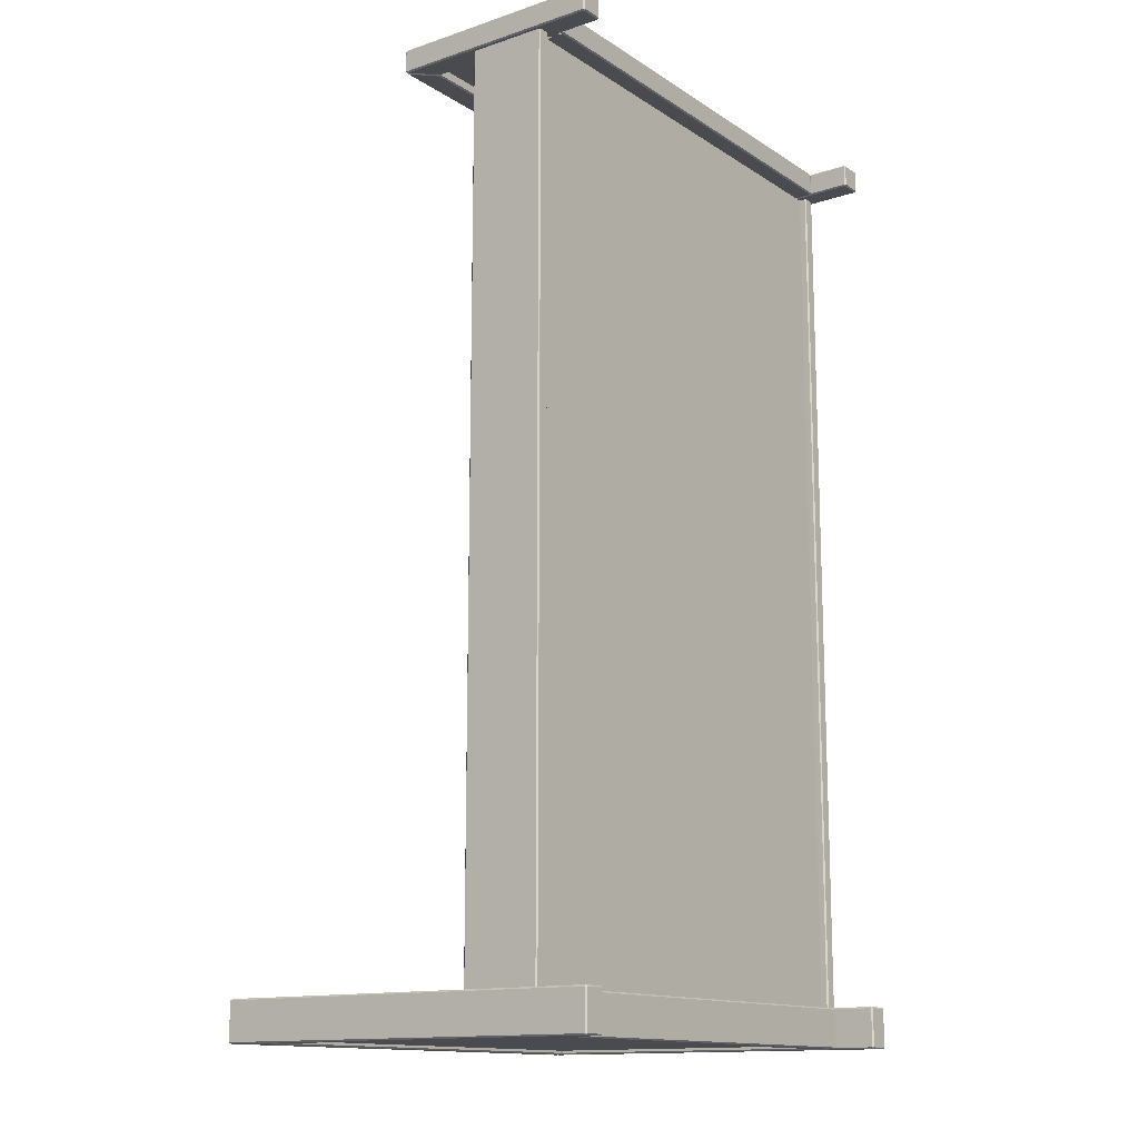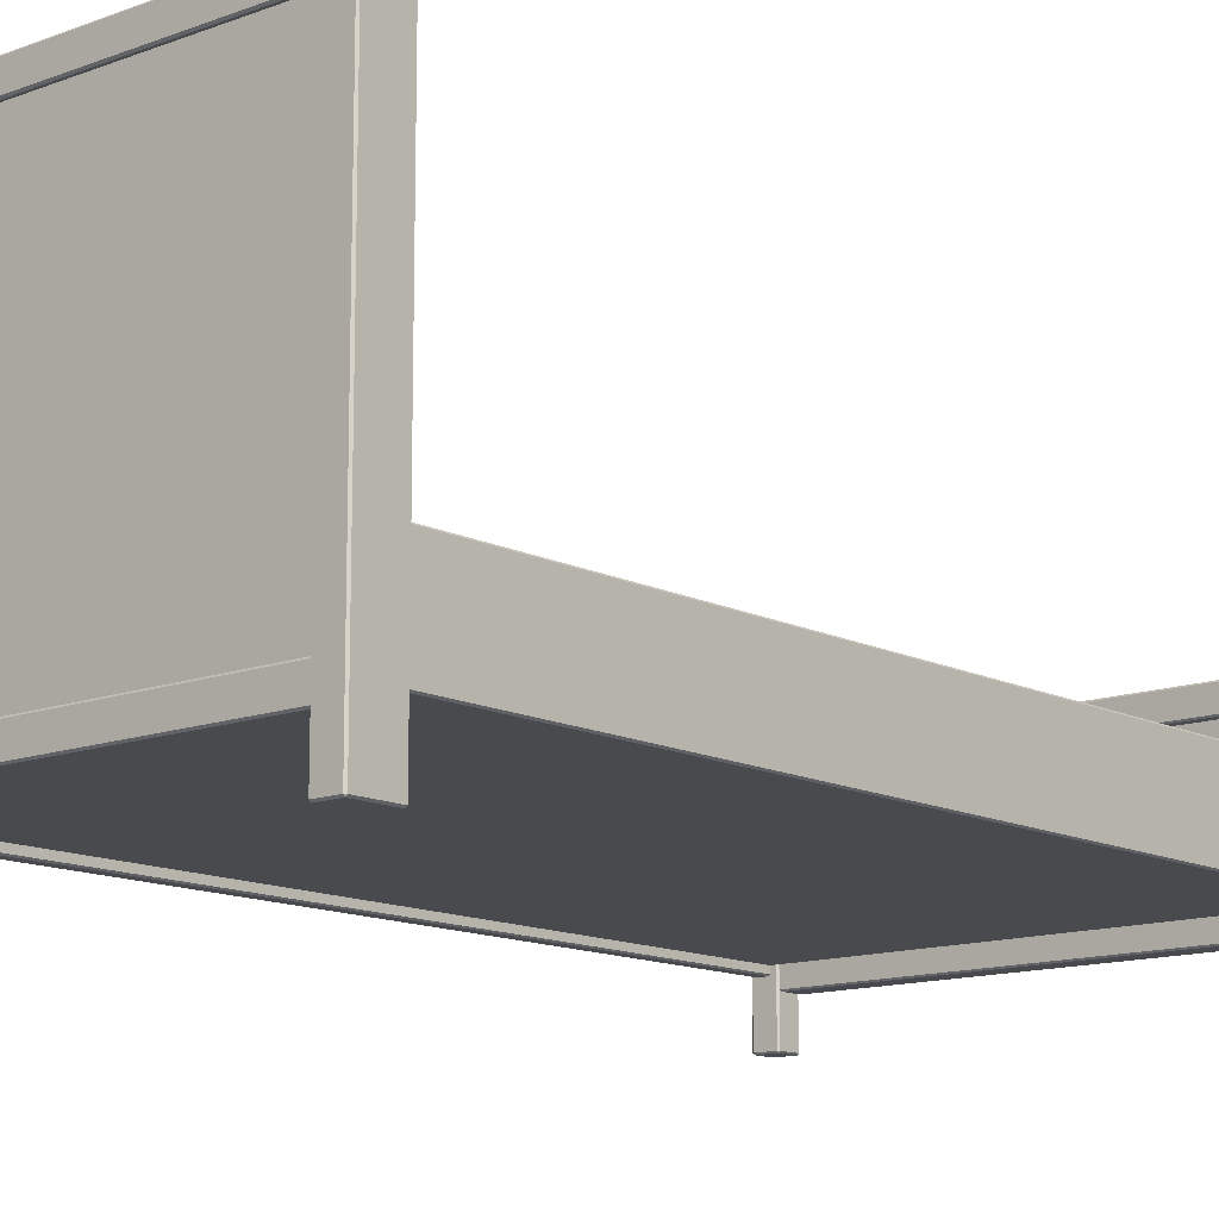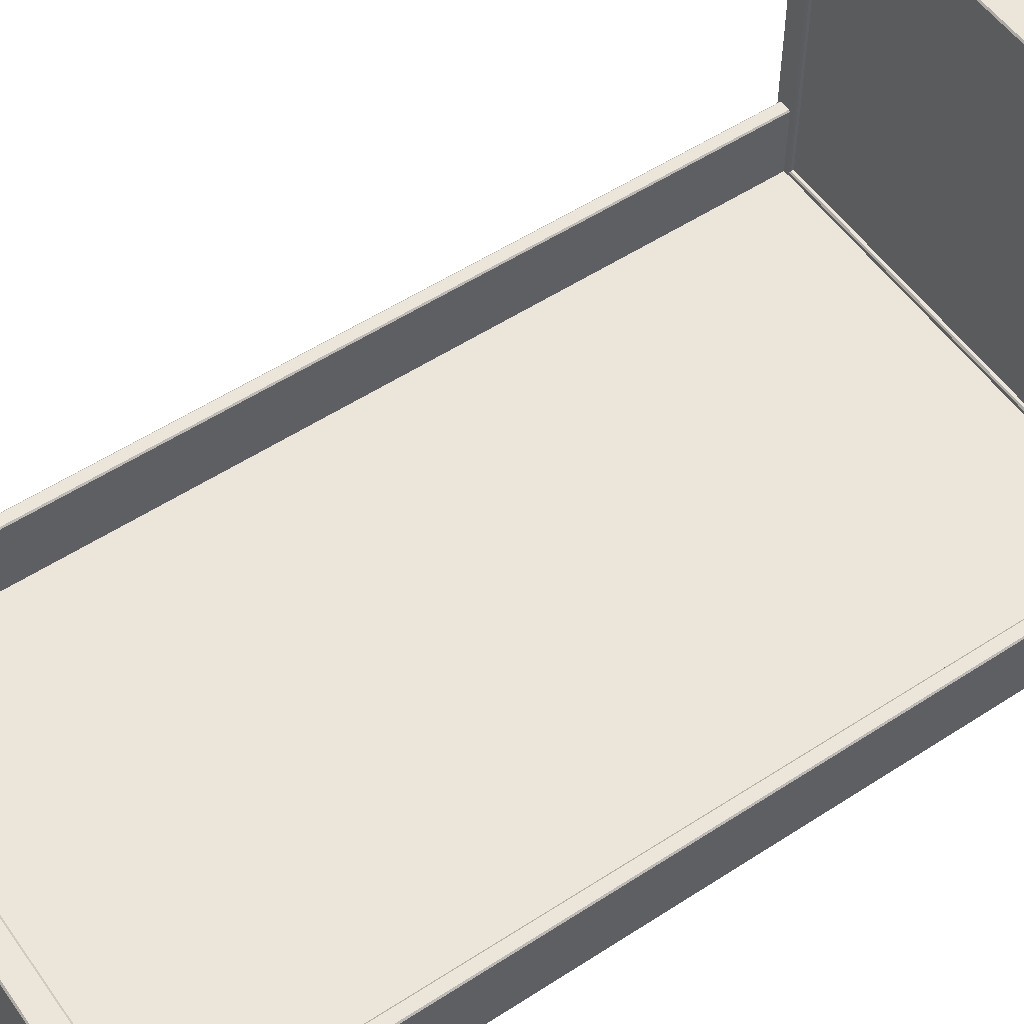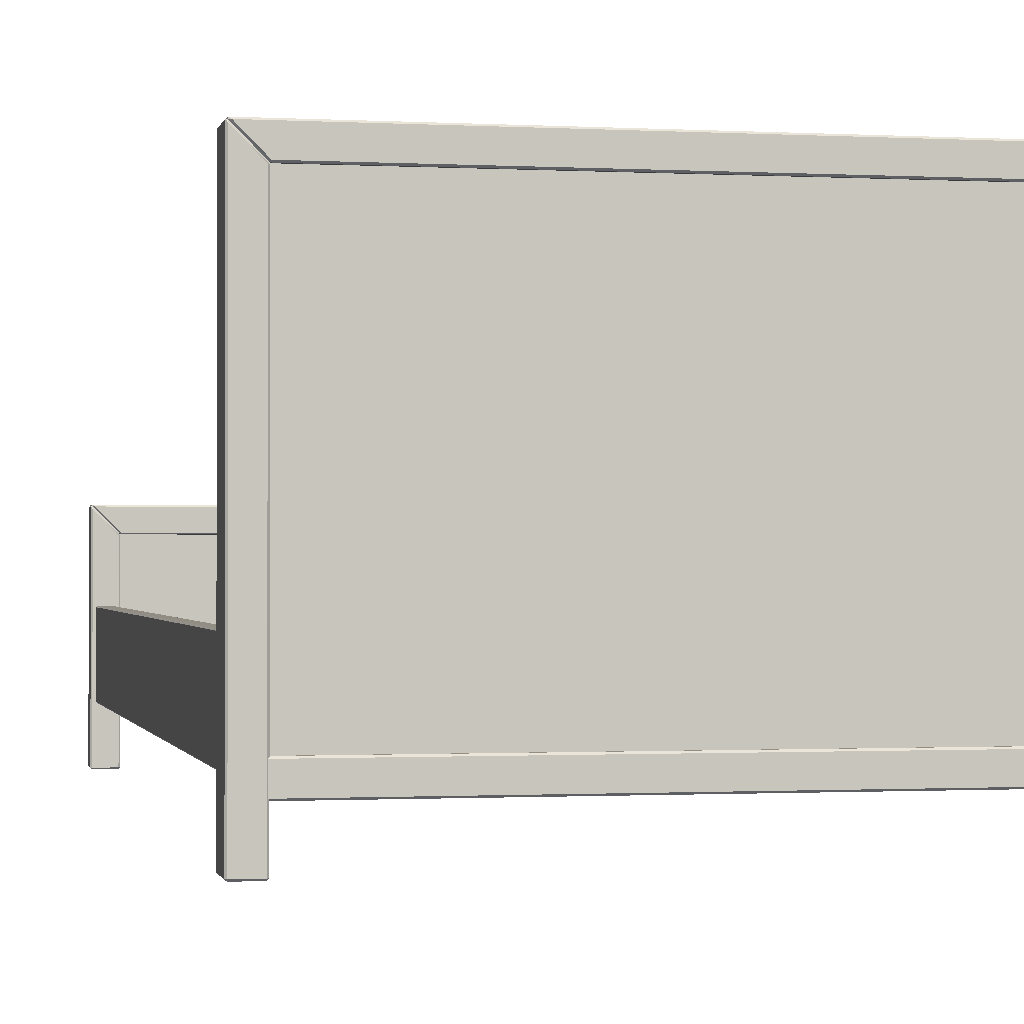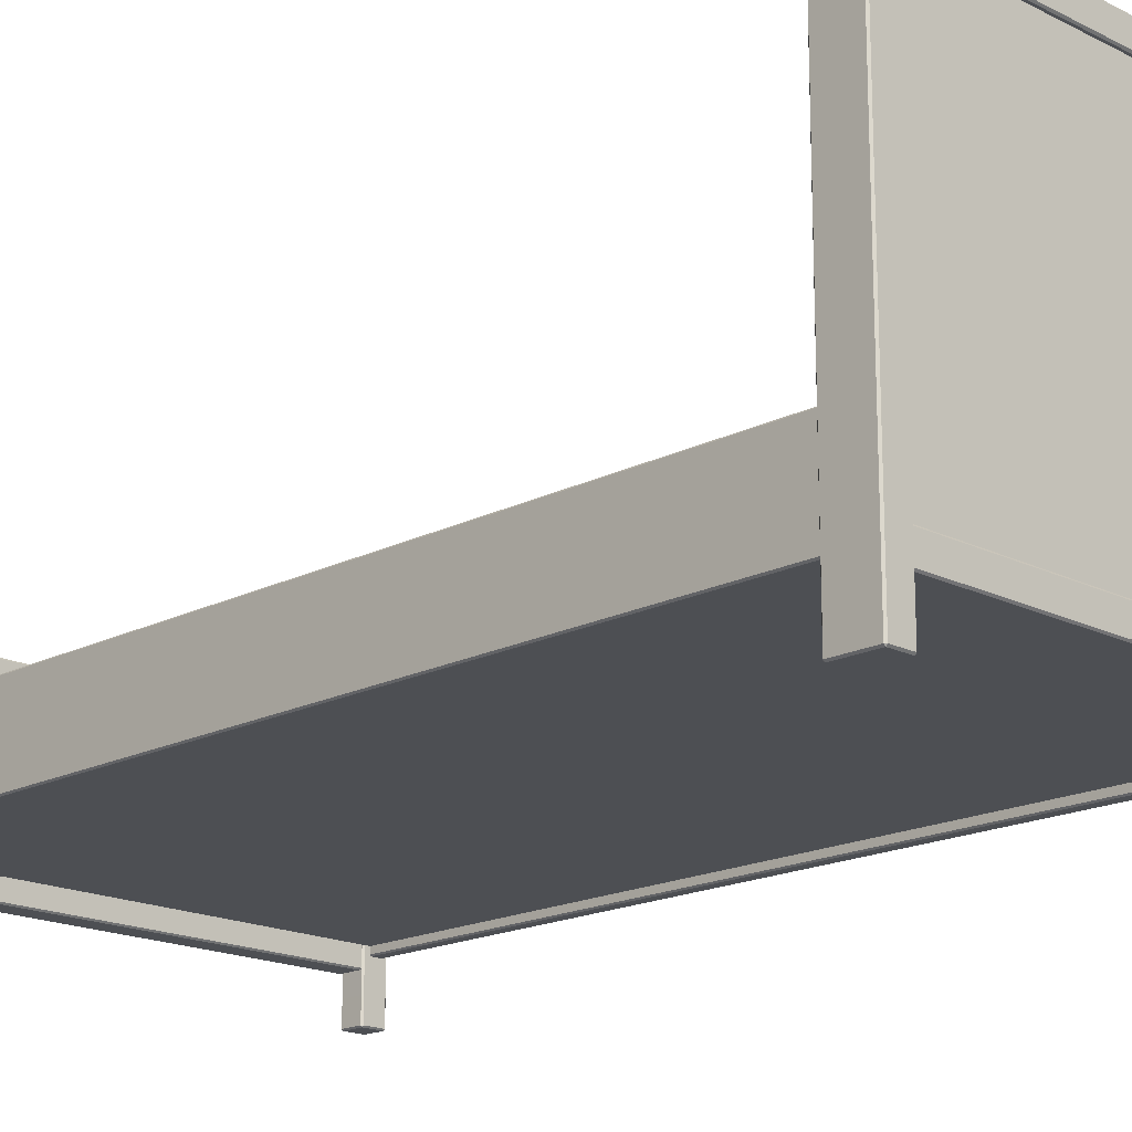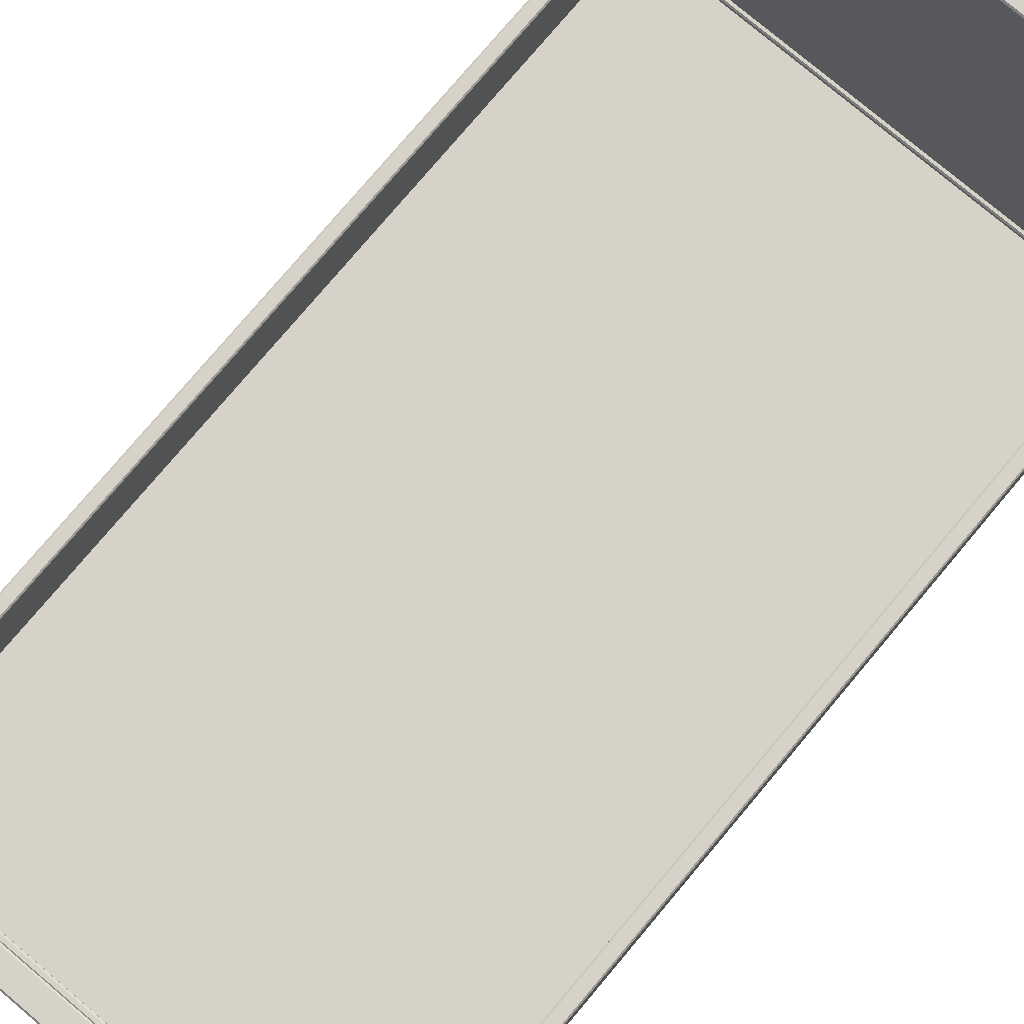
<metadata>
{"format":"obj","ext":"obj","renderer":"f3d","projection":"perspective","resolution":1024,"background":"white","views":[{"elev":-13.9,"azim":-53.8,"up":"+Z"},{"elev":-12.9,"azim":-139.2,"up":"+Y"},{"elev":54.4,"azim":55.4,"up":"+Y"},{"elev":-0.8,"azim":168.1,"up":"+Y"},{"elev":-17.7,"azim":135.3,"up":"+Y"},{"elev":77.7,"azim":40.1,"up":"+Y"}]}
</metadata>
<code>
v 82.01 21.17 149.8
v 82.01 21.17 -154.6
v -82.01 21.17 149.8
v -82.01 21.17 -154.6
v -82.01 21.17 -0
v 82.01 21.17 -0
v -87.58 139.9 -153.9
v -87.58 139.9 -167
v -79.99 132.4 -167
v -79.99 132.4 -153.9
v -79.16 132 -153.9
v -79.16 132 -167
v -79.45 132.5 -153.4
v -4e-06 132 -153.9
v -4e-06 132.5 -153.4
v -86.75 139.8 -153.4
v -87.44 140.3 -153.9
v -87.44 140.3 -167
v -4e-06 139.8 -153.4
v -4e-06 140.3 -153.9
v -86.75 139.8 -167.5
v -79.45 132.5 -167.5
v -4e-06 140.3 -167
v -4e-06 139.8 -167.5
v -4e-06 132.5 -167.5
v -4e-06 132 -167
v 87.58 139.9 -153.9
v 87.58 139.9 -167
v 79.99 132.4 -167
v 79.99 132.4 -153.9
v 79.16 132 -153.9
v 79.16 132 -167
v 79.45 132.5 -153.4
v 86.75 139.8 -153.4
v 87.44 140.3 -153.9
v 87.44 140.3 -167
v 86.75 139.8 -167.5
v 79.45 132.5 -167.5
v -87.44 0 -153.9
v -87.44 0 -167
v -80.13 -0 -167
v -80.13 -0 -153.9
v -79.99 132.4 -167
v -87.58 139.9 -167
v -87.58 139.9 -153.9
v -79.99 132.4 -153.9
v -79.65 0.4849 -153.9
v -79.65 0.4849 -167
v -80.13 0.4849 -153.4
v -79.65 131.5 -153.9
v -80.13 131.8 -153.4
v -87.44 0.4849 -153.4
v -87.93 0.4849 -153.9
v -87.93 0.4849 -167
v -87.44 139.1 -153.4
v -87.93 139.8 -153.9
v -87.44 0.4849 -167.5
v -80.13 0.4849 -167.5
v -87.93 139.8 -167
v -87.44 139.1 -167.5
v -80.13 131.8 -167.5
v -79.65 131.5 -167
v -81.47 19.98 -155
v 81.47 19.98 -155
v 81.47 134.5 -155
v -81.47 134.5 -155
v -80.16 14.6 -166.8
v -80.16 14.6 -154
v -80.44 15.08 -167.3
v -8e-06 14.6 -166.8
v -8e-06 15.08 -167.3
v -80.51 22.39 -167.3
v 80.16 14.6 -166.8
v 80.44 15.08 -167.3
v -80.99 22.88 -166.8
v -80.99 22.88 -154
v -8e-06 22.39 -167.3
v -8e-06 22.88 -166.8
v 80.51 22.39 -167.3
v 80.99 22.88 -166.8
v -80.51 22.39 -153.6
v -8e-06 22.88 -154
v -8e-06 22.39 -153.6
v 80.99 22.88 -154
v 80.51 22.39 -153.6
v -80.44 15.08 -153.6
v -8e-06 15.08 -153.6
v -8e-06 14.6 -154
v 80.44 15.08 -153.6
v 80.16 14.6 -154
v 87.44 0 -153.9
v 80.13 -0 -153.9
v 80.13 -0 -167
v 87.44 0 -167
v 79.99 132.4 -167
v 79.99 132.4 -153.9
v 87.58 139.9 -153.9
v 87.58 139.9 -167
v 79.65 0.4849 -153.9
v 79.65 0.4849 -167
v 80.13 0.4849 -153.4
v 80.13 131.8 -153.4
v 79.65 131.5 -153.9
v 87.44 0.4849 -153.4
v 87.93 0.4849 -167
v 87.93 0.4849 -153.9
v 87.93 139.8 -153.9
v 87.44 139.1 -153.4
v 80.13 0.4849 -167.5
v 87.44 0.4849 -167.5
v 87.44 139.1 -167.5
v 87.93 139.8 -167
v 79.65 131.5 -167
v 80.13 131.8 -167.5
v -81.47 134.5 -166.1
v 81.47 134.5 -166.1
v 81.47 19.98 -166.1
v -81.47 19.98 -166.1
v -79.99 66.1 157.1
v -79.16 65.76 157.1
v -79.45 66.24 157.6
v -8e-06 65.76 157.1
v -8e-06 66.24 157.6
v -87.44 74.04 157.1
v -87.58 73.7 157.1
v -86.75 73.55 157.6
v -8e-06 74.04 157.1
v -8e-06 73.55 157.6
v -86.75 73.55 149.3
v -87.58 73.7 149.8
v -87.44 74.04 149.8
v -8e-06 74.04 149.8
v -8e-06 73.55 149.3
v -79.16 65.76 149.8
v -79.99 66.1 149.8
v -79.45 66.24 149.3
v -8e-06 66.24 149.3
v -8e-06 65.76 149.8
v 87.58 73.7 157.1
v 87.58 73.7 149.8
v 79.99 66.1 149.8
v 79.99 66.1 157.1
v 79.16 65.76 157.1
v 79.16 65.76 149.8
v 79.45 66.24 157.6
v 86.75 73.55 157.6
v 87.44 74.04 157.1
v 87.44 74.04 149.8
v 86.75 73.55 149.3
v 79.45 66.24 149.3
v -80.13 -0 157.1
v -79.65 0.4849 157.1
v -80.13 0.4849 157.6
v -87.93 0.4849 157.1
v -87.44 -0 157.1
v -87.44 0.4849 157.6
v -87.44 0.4849 149.3
v -87.44 0 149.8
v -87.93 0.4849 149.8
v -79.65 0.4849 149.8
v -80.13 -0 149.8
v -80.13 0.4849 149.3
v -80.13 65.56 157.6
v -79.65 65.27 157.1
v -79.99 66.1 157.1
v -87.93 73.55 157.1
v -87.44 72.87 157.6
v -87.58 73.7 157.1
v -87.44 72.87 149.3
v -87.93 73.55 149.8
v -87.58 73.7 149.8
v -79.65 65.27 149.8
v -80.13 65.56 149.3
v -79.99 66.1 149.8
v -82.41 18.55 -154.6
v -81.96 19 -154.6
v -82.41 18.55 0
v -81.96 19 0
v -81.96 45.35 -154.6
v -82.41 45.8 -154.6
v -82.41 45.8 0
v -81.96 45.35 0
v -86.02 45.8 -154.6
v -86.47 45.35 -154.6
v -86.02 45.8 0
v -86.47 45.35 0
v -86.47 19 -154.6
v -86.02 18.55 -154.6
v -86.47 19 0
v -86.02 18.55 0
v -82.41 45.8 149.3
v -81.96 45.35 149.3
v -86.47 45.35 149.3
v -86.02 45.8 149.3
v -86.02 18.55 149.3
v -86.47 19 149.3
v -81.96 19 149.3
v -82.41 18.55 149.3
v 82.41 18.55 -154.6
v 81.96 19 -154.6
v 82.41 18.55 0
v 81.96 19 0
v 81.96 45.35 -154.6
v 82.41 45.8 -154.6
v 82.41 45.8 0
v 81.96 45.35 0
v 86.02 45.8 -154.6
v 86.47 45.35 -154.6
v 86.02 45.8 -0
v 86.47 45.35 -0
v 86.47 19 -154.6
v 86.02 18.55 -154.6
v 86.47 19 -0
v 86.02 18.55 -0
v 82.41 45.8 149.3
v 81.96 45.35 149.3
v 86.47 45.35 149.3
v 86.02 45.8 149.3
v 86.02 18.55 149.3
v 86.47 19 149.3
v 81.96 19 149.3
v 82.41 18.55 149.3
v -81.47 19.98 156
v 81.47 19.98 156
v -81.47 68.3 156
v 81.47 68.3 156
v -81.47 68.3 152.5
v 81.47 68.3 152.5
v -81.47 19.98 152.5
v 81.47 19.98 152.5
v -79.65 14.94 157.1
v -78.82 14.6 157.1
v -79.1 15.08 157.6
v -8e-06 14.6 157.1
v -8e-06 15.08 157.6
v -79.65 22.88 157.1
v -79.79 22.54 157.1
v -79.17 22.39 157.6
v -8e-06 22.88 157.1
v -8e-06 22.39 157.6
v -79.17 22.39 149.3
v -79.79 22.54 149.8
v -79.65 22.88 149.8
v -8e-06 22.88 149.8
v -8e-06 22.39 149.3
v -78.82 14.6 149.8
v -79.65 14.94 149.8
v -79.1 15.08 149.3
v -8e-06 15.08 149.3
v -8e-06 14.6 149.8
v 79.1 15.08 157.6
v 78.82 14.6 157.1
v 79.65 14.94 157.1
v 79.65 22.88 157.1
v 79.17 22.39 157.6
v 79.79 22.54 157.1
v 79.17 22.39 149.3
v 79.65 22.88 149.8
v 79.79 22.54 149.8
v 78.82 14.6 149.8
v 79.1 15.08 149.3
v 79.65 14.94 149.8
v 80.13 -0 157.1
v 79.65 0.4849 157.1
v 80.13 0.4849 157.6
v 87.93 0.4849 157.1
v 87.44 -0 157.1
v 87.44 0.4849 157.6
v 87.44 0.4849 149.3
v 87.44 0 149.8
v 87.93 0.4849 149.8
v 79.65 0.4849 149.8
v 80.13 -0 149.8
v 80.13 0.4849 149.3
v 80.13 65.56 157.6
v 79.65 65.27 157.1
v 79.99 66.1 157.1
v 87.93 73.55 157.1
v 87.44 72.87 157.6
v 87.58 73.7 157.1
v 87.44 72.87 149.3
v 87.93 73.55 149.8
v 87.58 73.7 149.8
v 79.65 65.27 149.8
v 80.13 65.56 149.3
v 79.99 66.1 149.8
f 3 5 6 1
f 6 5 4 2
f 7 8 9 10
f 11 10 9 12
f 13 11 14 15
f 10 13 16 7
f 7 17 18 8
f 17 16 19 20
f 8 21 22 9
f 21 18 23 24
f 12 22 25 26
f 14 11 12 26
f 19 16 13 15
f 23 18 17 20
f 25 22 21 24
f 10 11 13
f 17 7 16
f 21 8 18
f 12 9 22
f 27 30 29 28
f 31 32 29 30
f 33 15 14 31
f 30 27 34 33
f 27 28 36 35
f 35 20 19 34
f 28 29 38 37
f 37 24 23 36
f 32 26 25 38
f 14 26 32 31
f 19 15 33 34
f 23 20 35 36
f 25 24 37 38
f 30 33 31
f 35 34 27
f 37 36 28
f 32 38 29
f 39 40 41 42
f 43 44 45 46
f 47 42 41 48
f 49 47 50 51
f 42 49 52 39
f 39 53 54 40
f 53 52 55 56
f 40 57 58 41
f 57 54 59 60
f 48 58 61 62
f 46 50 62 43
f 51 46 45 55
f 56 45 44 59
f 60 44 43 61
f 50 47 48 62
f 55 52 49 51
f 59 54 53 56
f 61 58 57 60
f 42 47 49
f 53 39 52
f 57 40 54
f 48 41 58
f 51 50 46
f 56 55 45
f 60 59 44
f 62 61 43
f 63 64 65 66
f 69 71 70 67
f 71 74 73 70
f 75 78 77 72
f 78 80 79 77
f 81 83 82 76
f 83 85 84 82
f 68 88 87 86
f 88 90 89 87
f 70 88 68 67
f 77 71 69 72
f 71 77 79 74
f 82 78 75 76
f 78 82 84 80
f 87 83 81 86
f 83 87 89 85
f 88 70 73 90
f 91 92 93 94
f 95 96 97 98
f 99 100 93 92
f 101 102 103 99
f 92 91 104 101
f 91 94 105 106
f 106 107 108 104
f 94 93 109 110
f 110 111 112 105
f 100 113 114 109
f 96 95 113 103
f 102 108 97 96
f 107 112 98 97
f 111 114 95 98
f 103 113 100 99
f 108 102 101 104
f 112 107 106 105
f 114 111 110 109
f 92 101 99
f 106 104 91
f 110 105 94
f 100 109 93
f 102 96 103
f 107 97 108
f 111 98 112
f 113 95 114
f 115 116 117 118
f 125 130 135 119
f 120 119 135 134
f 121 120 122 123
f 119 121 126 125
f 125 124 131 130
f 124 126 128 127
f 130 129 136 135
f 129 131 132 133
f 134 136 137 138
f 122 120 134 138
f 128 126 121 123
f 132 131 124 127
f 137 136 129 133
f 119 120 121
f 124 125 126
f 129 130 131
f 134 135 136
f 139 142 141 140
f 143 144 141 142
f 145 123 122 143
f 142 139 146 145
f 139 140 148 147
f 147 127 128 146
f 140 141 150 149
f 149 133 132 148
f 144 138 137 150
f 122 138 144 143
f 128 123 145 146
f 132 127 147 148
f 137 133 149 150
f 142 145 143
f 147 146 139
f 149 148 140
f 144 150 141
f 155 158 161 151
f 174 171 168 165
f 152 151 161 160
f 153 152 164 163
f 151 153 156 155
f 155 154 159 158
f 154 156 167 166
f 158 157 162 161
f 157 159 170 169
f 160 162 173 172
f 165 164 172 174
f 163 165 168 167
f 166 168 171 170
f 169 171 174 173
f 164 152 160 172
f 167 156 153 163
f 170 159 154 166
f 173 162 157 169
f 151 152 153
f 154 155 156
f 157 158 159
f 160 161 162
f 163 164 165
f 166 167 168
f 169 170 171
f 172 173 174
f 176 178 177 175
f 178 197 198 177
f 180 181 182 179
f 181 191 192 182
f 184 186 185 183
f 186 193 194 185
f 188 190 189 187
f 190 195 196 189
f 176 179 182 178
f 180 183 185 181
f 184 187 189 186
f 188 175 177 190
f 181 185 194 191
f 189 196 193 186
f 177 198 195 190
f 182 192 197 178
f 200 199 201 202
f 202 201 222 221
f 204 203 206 205
f 205 206 216 215
f 208 207 209 210
f 210 209 218 217
f 212 211 213 214
f 214 213 220 219
f 200 202 206 203
f 204 205 209 207
f 208 210 213 211
f 212 214 201 199
f 205 215 218 209
f 213 210 217 220
f 201 214 219 222
f 206 202 221 216
f 223 224 226 225
f 227 228 230 229
f 232 231 247 246
f 233 232 234 235
f 231 233 238 237
f 235 234 252 251
f 237 236 243 242
f 236 238 240 239
f 239 240 255 254
f 241 243 244 245
f 245 244 258 257
f 246 248 249 250
f 250 249 261 260
f 253 252 260 262
f 251 253 256 255
f 254 256 259 258
f 234 232 246 250
f 240 238 233 235
f 235 251 255 240
f 244 243 236 239
f 239 254 258 244
f 249 248 241 245
f 245 257 261 249
f 250 260 252 234
f 231 232 233
f 236 237 238
f 241 242 243
f 246 247 248
f 251 252 253
f 254 255 256
f 257 258 259
f 260 261 262
f 267 263 273 270
f 286 277 280 283
f 264 272 273 263
f 265 275 276 264
f 263 267 268 265
f 267 270 271 266
f 266 278 279 268
f 270 273 274 269
f 269 281 282 271
f 272 284 285 274
f 277 286 284 276
f 275 279 280 277
f 278 282 283 280
f 281 285 286 283
f 276 284 272 264
f 279 275 265 268
f 282 278 266 271
f 285 281 269 274
f 263 265 264
f 266 268 267
f 269 271 270
f 272 274 273
f 275 277 276
f 278 280 279
f 281 283 282
f 284 286 285

</code>
